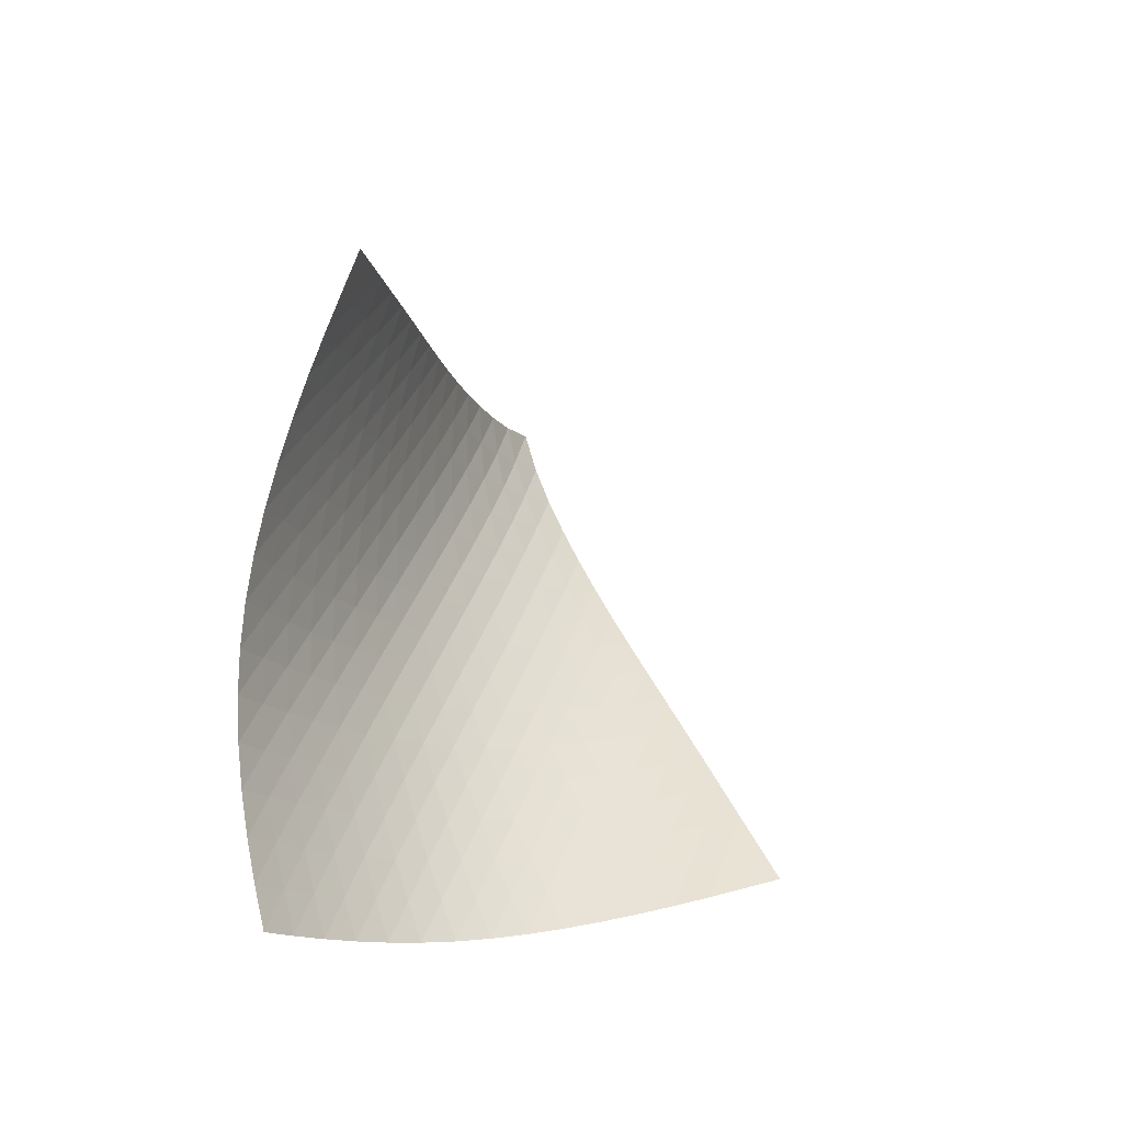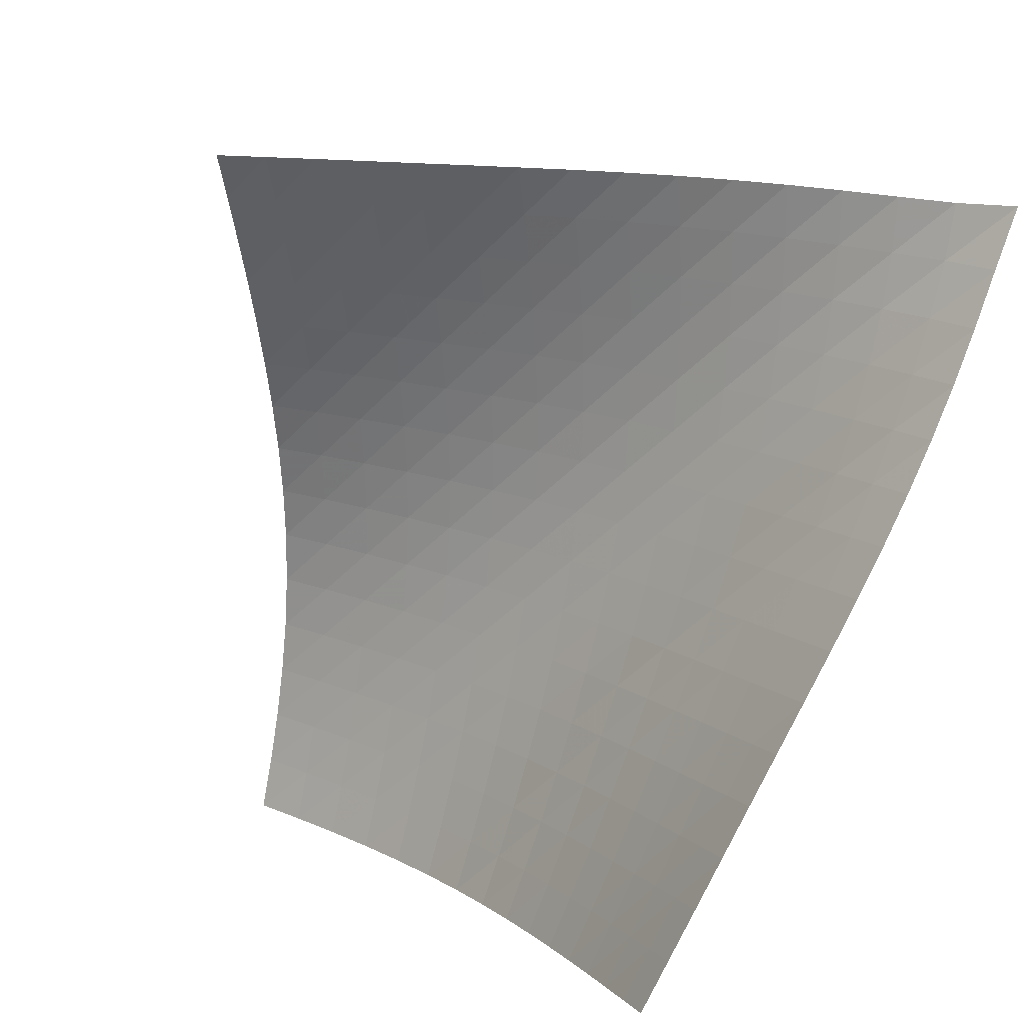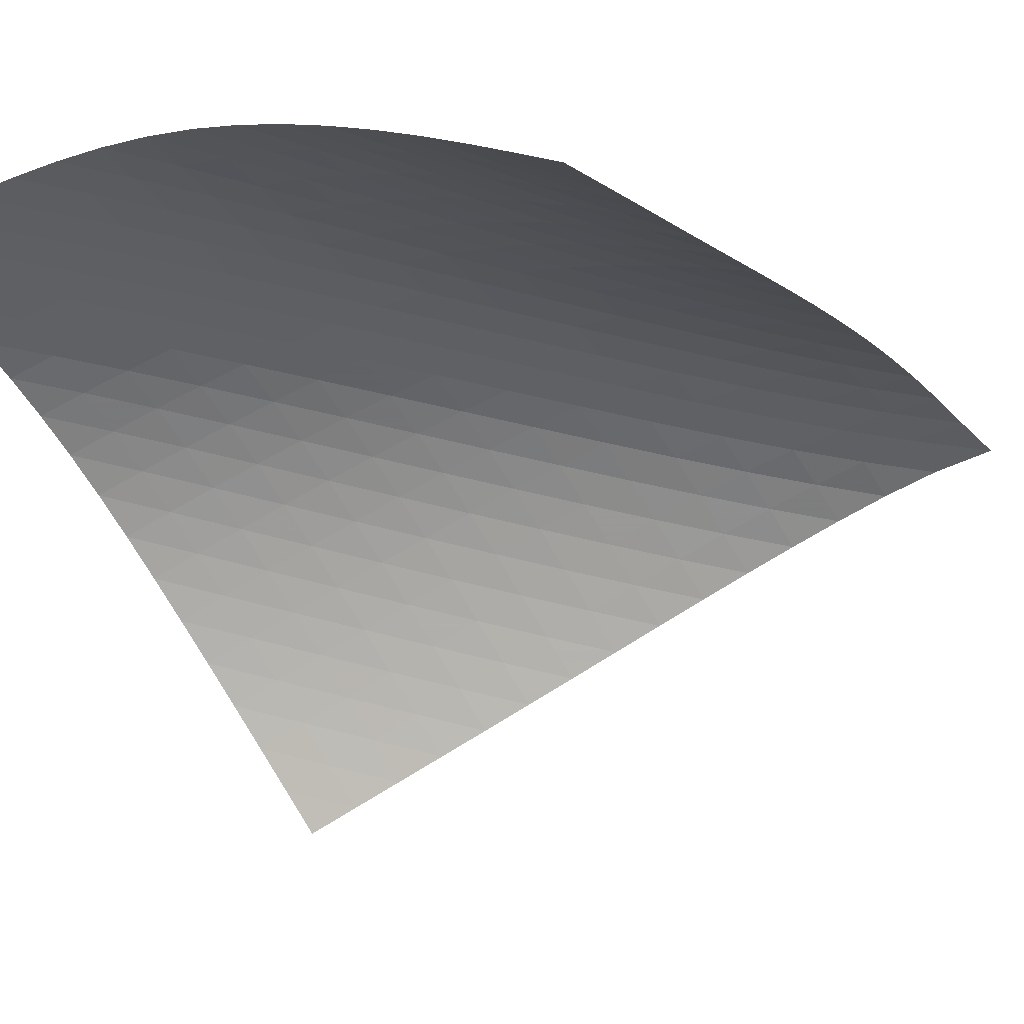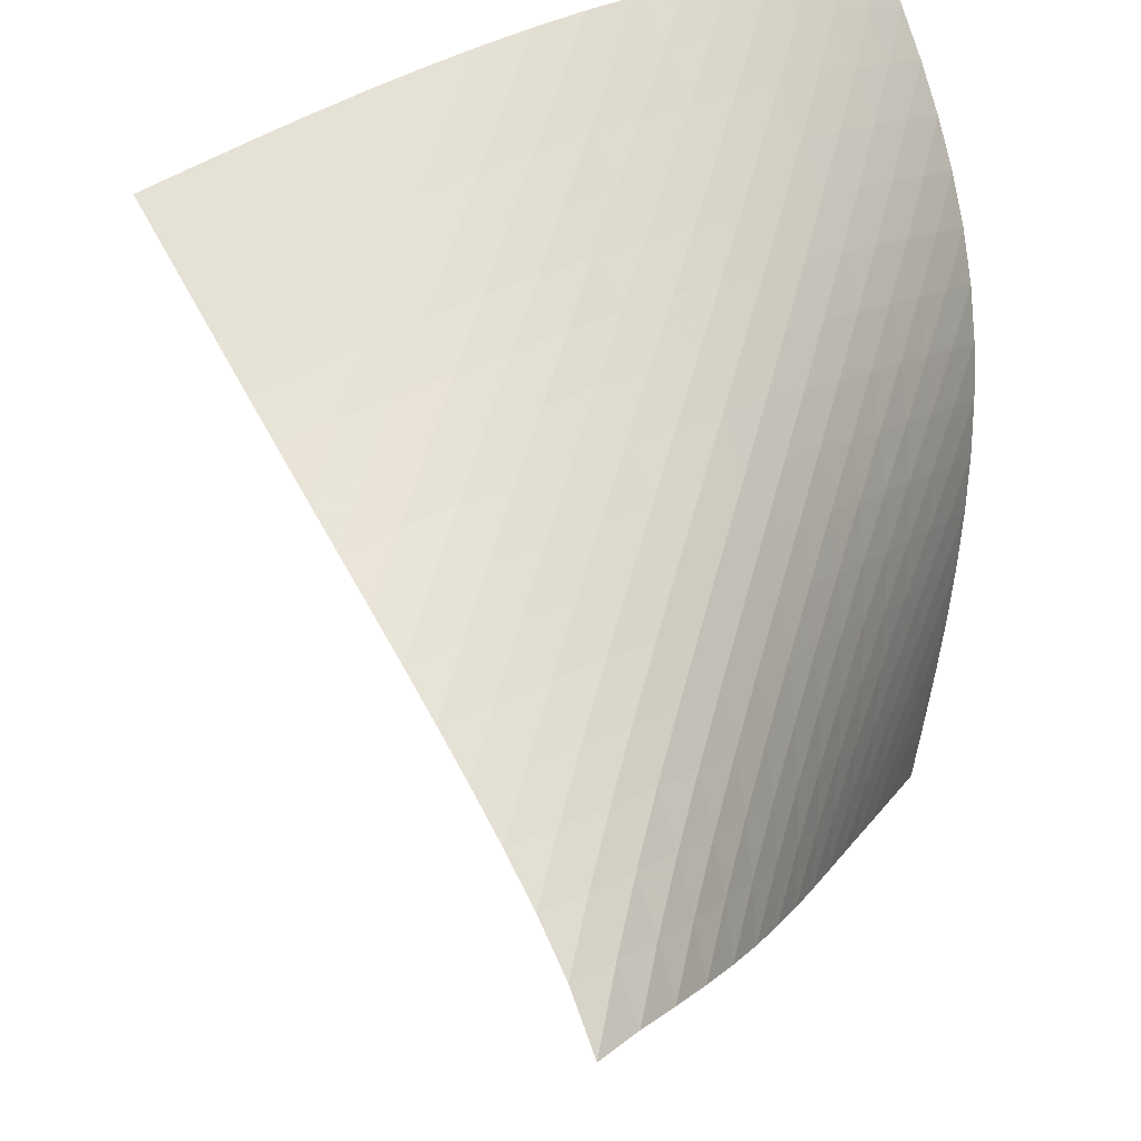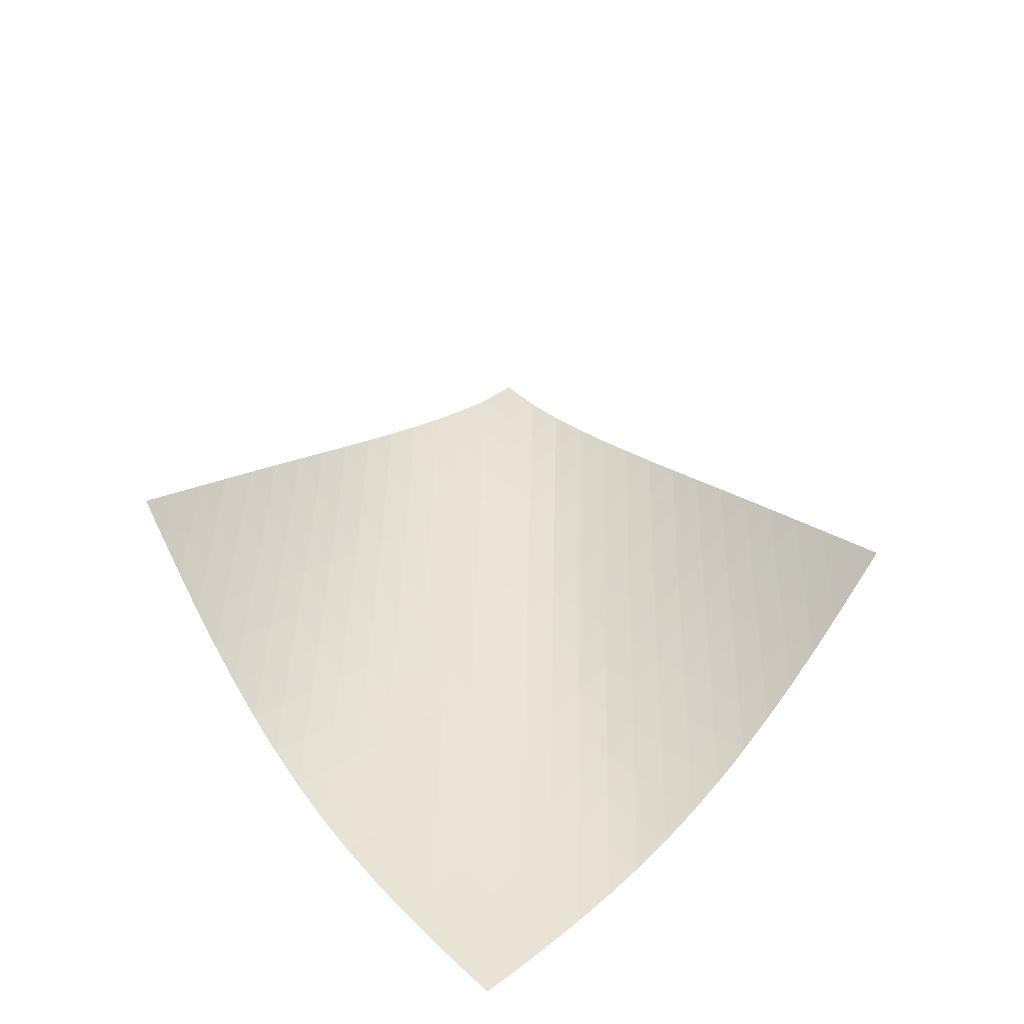
<metadata>
{"format":"obj","ext":"obj","renderer":"f3d","projection":"perspective","resolution":1024,"background":"white","views":[{"elev":-67.3,"azim":76.6,"up":"+Y"},{"elev":-58.8,"azim":127.5,"up":"+Z"},{"elev":4.7,"azim":68.2,"up":"+Z"},{"elev":45.1,"azim":-177.5,"up":"+Z"},{"elev":-62.5,"azim":130.4,"up":"+Y"}]}
</metadata>
<code>
v -6.504 -0.04705 6.504
v 0.1366 -10.72 11.04
v -11.04 -10.72 -0.1366
v -10.07 -18.16 10.07
v -10.8 -10.01 0.3055
v -10.55 -9.306 0.7482
v -10.3 -8.6 1.192
v -10.05 -7.892 1.638
v -9.805 -7.183 2.085
v -9.559 -6.473 2.536
v -9.311 -5.762 2.989
v -9.054 -5.053 3.445
v -8.784 -4.346 3.902
v -8.493 -3.643 4.359
v -8.176 -2.944 4.814
v -7.827 -2.249 5.264
v -7.441 -1.552 5.704
v -7.006 -0.8372 6.125
v -6.125 -0.8372 7.006
v -5.704 -1.552 7.441
v -5.264 -2.249 7.827
v -4.814 -2.944 8.176
v -4.359 -3.643 8.493
v -3.902 -4.346 8.784
v -3.445 -5.053 9.054
v -2.989 -5.762 9.311
v -2.536 -6.473 9.559
v -2.085 -7.183 9.805
v -1.638 -7.892 10.05
v -1.192 -8.6 10.3
v -0.7482 -9.306 10.55
v -0.3055 -10.01 10.8
v -0.6091 -11.13 11.2
v -1.355 -11.55 11.34
v -2.101 -11.97 11.47
v -2.846 -12.41 11.58
v -3.589 -12.85 11.66
v -4.328 -13.3 11.71
v -5.059 -13.77 11.71
v -5.777 -14.25 11.68
v -6.475 -14.76 11.58
v -7.147 -15.29 11.44
v -7.789 -15.83 11.24
v -8.401 -16.4 10.99
v -8.983 -16.97 10.71
v -9.538 -17.56 10.4
v -10.4 -17.56 9.538
v -10.71 -16.97 8.983
v -10.99 -16.4 8.401
v -11.24 -15.83 7.789
v -11.44 -15.29 7.147
v -11.58 -14.76 6.475
v -11.68 -14.25 5.777
v -11.71 -13.77 5.059
v -11.71 -13.3 4.328
v -11.66 -12.85 3.589
v -11.58 -12.41 2.846
v -11.47 -11.97 2.101
v -11.34 -11.55 1.355
v -11.2 -11.13 0.6091
v -6.69 -1.453 6.69
v -7.191 -2.115 6.322
v -7.639 -2.785 5.92
v -8.043 -3.461 5.498
v -8.409 -4.143 5.062
v -8.743 -4.832 4.619
v -9.051 -5.526 4.171
v -9.339 -6.224 3.722
v -9.615 -6.924 3.274
v -9.886 -7.625 2.826
v -10.15 -8.326 2.381
v -10.42 -9.027 1.937
v -10.69 -9.727 1.494
v -10.94 -10.43 1.051
v -6.322 -2.115 7.191
v -6.892 -2.72 6.892
v -7.407 -3.351 6.543
v -7.871 -3.999 6.158
v -8.29 -4.66 5.749
v -8.67 -5.331 5.324
v -9.018 -6.01 4.89
v -9.341 -6.696 4.449
v -9.646 -7.385 4.007
v -9.943 -8.077 3.564
v -10.23 -8.769 3.122
v -10.52 -9.462 2.68
v -10.81 -10.16 2.238
v -11.08 -10.85 1.797
v -5.92 -2.785 7.639
v -6.543 -3.351 7.407
v -7.121 -3.944 7.121
v -7.648 -4.561 6.785
v -8.125 -5.196 6.412
v -8.556 -5.846 6.013
v -8.948 -6.509 5.596
v -9.309 -7.18 5.168
v -9.647 -7.858 4.734
v -9.971 -8.539 4.297
v -10.29 -9.222 3.859
v -10.6 -9.906 3.421
v -10.9 -10.59 2.982
v -11.19 -11.28 2.542
v -5.498 -3.461 8.043
v -6.158 -3.999 7.871
v -6.785 -4.561 7.648
v -7.37 -5.146 7.37
v -7.905 -5.754 7.043
v -8.391 -6.382 6.678
v -8.833 -7.025 6.285
v -9.236 -7.68 5.874
v -9.61 -8.344 5.452
v -9.966 -9.014 5.023
v -10.31 -9.686 4.592
v -10.64 -10.36 4.158
v -10.97 -11.04 3.723
v -11.28 -11.72 3.286
v -5.062 -4.143 8.409
v -5.749 -4.66 8.29
v -6.412 -5.196 8.125
v -7.043 -5.754 7.905
v -7.631 -6.336 7.631
v -8.171 -6.938 7.308
v -8.664 -7.56 6.948
v -9.114 -8.197 6.561
v -9.53 -8.846 6.155
v -9.92 -9.503 5.739
v -10.29 -10.16 5.316
v -10.66 -10.83 4.889
v -11.01 -11.5 4.459
v -11.34 -12.17 4.026
v -4.619 -4.832 8.743
v -5.324 -5.331 8.67
v -6.013 -5.846 8.556
v -6.678 -6.382 8.391
v -7.308 -6.938 8.171
v -7.897 -7.518 7.897
v -8.441 -8.117 7.577
v -8.939 -8.735 7.221
v -9.398 -9.367 6.838
v -9.827 -10.01 6.438
v -10.23 -10.66 6.028
v -10.63 -11.31 5.611
v -11 -11.97 5.188
v -11.37 -12.63 4.761
v -4.171 -5.526 9.051
v -4.89 -6.01 9.018
v -5.596 -6.509 8.948
v -6.285 -7.025 8.833
v -6.948 -7.56 8.664
v -7.577 -8.117 8.441
v -8.165 -8.696 8.165
v -8.71 -9.294 7.845
v -9.213 -9.908 7.491
v -9.683 -10.53 7.114
v -10.13 -11.17 6.72
v -10.55 -11.81 6.316
v -10.96 -12.46 5.905
v -11.35 -13.11 5.486
v -3.722 -6.224 9.339
v -4.449 -6.696 9.341
v -5.168 -7.18 9.309
v -5.874 -7.68 9.236
v -6.561 -8.197 9.114
v -7.221 -8.735 8.939
v -7.845 -9.294 8.71
v -8.43 -9.873 8.43
v -8.975 -10.47 8.11
v -9.484 -11.08 7.759
v -9.965 -11.7 7.387
v -10.42 -12.33 7
v -10.86 -12.96 6.602
v -11.28 -13.61 6.195
v -3.274 -6.924 9.615
v -4.007 -7.385 9.646
v -4.734 -7.858 9.647
v -5.452 -8.344 9.61
v -6.155 -8.846 9.53
v -6.838 -9.367 9.398
v -7.491 -9.908 9.213
v -8.11 -10.47 8.975
v -8.691 -11.05 8.691
v -9.236 -11.65 8.37
v -9.751 -12.25 8.023
v -10.24 -12.87 7.656
v -10.71 -13.49 7.275
v -11.16 -14.12 6.881
v -2.826 -7.625 9.886
v -3.564 -8.077 9.943
v -4.297 -8.539 9.971
v -5.023 -9.014 9.966
v -5.739 -9.503 9.92
v -6.438 -10.01 9.827
v -7.114 -10.53 9.683
v -7.759 -11.08 9.484
v -8.37 -11.65 9.236
v -8.946 -12.23 8.946
v -9.492 -12.82 8.625
v -10.01 -13.43 8.28
v -10.51 -14.04 7.917
v -10.98 -14.66 7.54
v -2.381 -8.326 10.15
v -3.122 -8.769 10.23
v -3.859 -9.222 10.29
v -4.592 -9.686 10.31
v -5.316 -10.16 10.29
v -6.028 -10.66 10.23
v -6.72 -11.17 10.13
v -7.387 -11.7 9.965
v -8.023 -12.25 9.751
v -8.625 -12.82 9.492
v -9.196 -13.41 9.196
v -9.74 -14 8.873
v -10.26 -14.61 8.529
v -10.76 -15.22 8.167
v -1.937 -9.027 10.42
v -2.68 -9.462 10.52
v -3.421 -9.906 10.6
v -4.158 -10.36 10.64
v -4.889 -10.83 10.66
v -5.611 -11.31 10.63
v -6.316 -11.81 10.55
v -7 -12.33 10.42
v -7.656 -12.87 10.24
v -8.28 -13.43 10.01
v -8.873 -14 9.74
v -9.438 -14.59 9.438
v -9.979 -15.18 9.111
v -10.5 -15.79 8.765
v -1.494 -9.727 10.69
v -2.238 -10.16 10.81
v -2.982 -10.59 10.9
v -3.723 -11.04 10.97
v -4.459 -11.5 11.01
v -5.188 -11.97 11
v -5.905 -12.46 10.96
v -6.602 -12.96 10.86
v -7.275 -13.49 10.71
v -7.917 -14.04 10.51
v -8.529 -14.61 10.26
v -9.111 -15.18 9.979
v -9.668 -15.77 9.668
v -10.2 -16.37 9.334
v -1.051 -10.43 10.94
v -1.797 -10.85 11.08
v -2.542 -11.28 11.19
v -3.286 -11.72 11.28
v -4.026 -12.17 11.34
v -4.761 -12.63 11.37
v -5.486 -13.11 11.35
v -6.195 -13.61 11.28
v -6.881 -14.12 11.16
v -7.54 -14.66 10.98
v -8.167 -15.22 10.76
v -8.765 -15.79 10.5
v -9.334 -16.37 10.2
v -9.879 -16.96 9.879
f 256 46 4
f 256 4 47
f 5 74 60
f 5 60 3
f 74 88 59
f 74 59 60
f 88 102 58
f 88 58 59
f 102 116 57
f 102 57 58
f 116 130 56
f 116 56 57
f 130 144 55
f 130 55 56
f 144 158 54
f 144 54 55
f 158 172 53
f 158 53 54
f 172 186 52
f 172 52 53
f 186 200 51
f 186 51 52
f 200 214 50
f 200 50 51
f 214 228 49
f 214 49 50
f 228 242 48
f 228 48 49
f 242 256 47
f 242 47 48
f 1 19 61
f 1 61 18
f 18 61 62
f 18 62 17
f 17 62 63
f 17 63 16
f 16 63 64
f 16 64 15
f 15 64 65
f 15 65 14
f 14 65 66
f 14 66 13
f 13 66 67
f 13 67 12
f 12 67 68
f 12 68 11
f 11 68 69
f 11 69 10
f 10 69 70
f 10 70 9
f 9 70 71
f 9 71 8
f 8 71 72
f 8 72 7
f 7 72 73
f 7 73 6
f 6 73 74
f 6 74 5
f 19 20 75
f 19 75 61
f 61 75 76
f 61 76 62
f 62 76 77
f 62 77 63
f 63 77 78
f 63 78 64
f 64 78 79
f 64 79 65
f 65 79 80
f 65 80 66
f 66 80 81
f 66 81 67
f 67 81 82
f 67 82 68
f 68 82 83
f 68 83 69
f 69 83 84
f 69 84 70
f 70 84 85
f 70 85 71
f 71 85 86
f 71 86 72
f 72 86 87
f 72 87 73
f 73 87 88
f 73 88 74
f 20 21 89
f 20 89 75
f 75 89 90
f 75 90 76
f 76 90 91
f 76 91 77
f 77 91 92
f 77 92 78
f 78 92 93
f 78 93 79
f 79 93 94
f 79 94 80
f 80 94 95
f 80 95 81
f 81 95 96
f 81 96 82
f 82 96 97
f 82 97 83
f 83 97 98
f 83 98 84
f 84 98 99
f 84 99 85
f 85 99 100
f 85 100 86
f 86 100 101
f 86 101 87
f 87 101 102
f 87 102 88
f 21 22 103
f 21 103 89
f 89 103 104
f 89 104 90
f 90 104 105
f 90 105 91
f 91 105 106
f 91 106 92
f 92 106 107
f 92 107 93
f 93 107 108
f 93 108 94
f 94 108 109
f 94 109 95
f 95 109 110
f 95 110 96
f 96 110 111
f 96 111 97
f 97 111 112
f 97 112 98
f 98 112 113
f 98 113 99
f 99 113 114
f 99 114 100
f 100 114 115
f 100 115 101
f 101 115 116
f 101 116 102
f 22 23 117
f 22 117 103
f 103 117 118
f 103 118 104
f 104 118 119
f 104 119 105
f 105 119 120
f 105 120 106
f 106 120 121
f 106 121 107
f 107 121 122
f 107 122 108
f 108 122 123
f 108 123 109
f 109 123 124
f 109 124 110
f 110 124 125
f 110 125 111
f 111 125 126
f 111 126 112
f 112 126 127
f 112 127 113
f 113 127 128
f 113 128 114
f 114 128 129
f 114 129 115
f 115 129 130
f 115 130 116
f 23 24 131
f 23 131 117
f 117 131 132
f 117 132 118
f 118 132 133
f 118 133 119
f 119 133 134
f 119 134 120
f 120 134 135
f 120 135 121
f 121 135 136
f 121 136 122
f 122 136 137
f 122 137 123
f 123 137 138
f 123 138 124
f 124 138 139
f 124 139 125
f 125 139 140
f 125 140 126
f 126 140 141
f 126 141 127
f 127 141 142
f 127 142 128
f 128 142 143
f 128 143 129
f 129 143 144
f 129 144 130
f 24 25 145
f 24 145 131
f 131 145 146
f 131 146 132
f 132 146 147
f 132 147 133
f 133 147 148
f 133 148 134
f 134 148 149
f 134 149 135
f 135 149 150
f 135 150 136
f 136 150 151
f 136 151 137
f 137 151 152
f 137 152 138
f 138 152 153
f 138 153 139
f 139 153 154
f 139 154 140
f 140 154 155
f 140 155 141
f 141 155 156
f 141 156 142
f 142 156 157
f 142 157 143
f 143 157 158
f 143 158 144
f 25 26 159
f 25 159 145
f 145 159 160
f 145 160 146
f 146 160 161
f 146 161 147
f 147 161 162
f 147 162 148
f 148 162 163
f 148 163 149
f 149 163 164
f 149 164 150
f 150 164 165
f 150 165 151
f 151 165 166
f 151 166 152
f 152 166 167
f 152 167 153
f 153 167 168
f 153 168 154
f 154 168 169
f 154 169 155
f 155 169 170
f 155 170 156
f 156 170 171
f 156 171 157
f 157 171 172
f 157 172 158
f 26 27 173
f 26 173 159
f 159 173 174
f 159 174 160
f 160 174 175
f 160 175 161
f 161 175 176
f 161 176 162
f 162 176 177
f 162 177 163
f 163 177 178
f 163 178 164
f 164 178 179
f 164 179 165
f 165 179 180
f 165 180 166
f 166 180 181
f 166 181 167
f 167 181 182
f 167 182 168
f 168 182 183
f 168 183 169
f 169 183 184
f 169 184 170
f 170 184 185
f 170 185 171
f 171 185 186
f 171 186 172
f 27 28 187
f 27 187 173
f 173 187 188
f 173 188 174
f 174 188 189
f 174 189 175
f 175 189 190
f 175 190 176
f 176 190 191
f 176 191 177
f 177 191 192
f 177 192 178
f 178 192 193
f 178 193 179
f 179 193 194
f 179 194 180
f 180 194 195
f 180 195 181
f 181 195 196
f 181 196 182
f 182 196 197
f 182 197 183
f 183 197 198
f 183 198 184
f 184 198 199
f 184 199 185
f 185 199 200
f 185 200 186
f 28 29 201
f 28 201 187
f 187 201 202
f 187 202 188
f 188 202 203
f 188 203 189
f 189 203 204
f 189 204 190
f 190 204 205
f 190 205 191
f 191 205 206
f 191 206 192
f 192 206 207
f 192 207 193
f 193 207 208
f 193 208 194
f 194 208 209
f 194 209 195
f 195 209 210
f 195 210 196
f 196 210 211
f 196 211 197
f 197 211 212
f 197 212 198
f 198 212 213
f 198 213 199
f 199 213 214
f 199 214 200
f 29 30 215
f 29 215 201
f 201 215 216
f 201 216 202
f 202 216 217
f 202 217 203
f 203 217 218
f 203 218 204
f 204 218 219
f 204 219 205
f 205 219 220
f 205 220 206
f 206 220 221
f 206 221 207
f 207 221 222
f 207 222 208
f 208 222 223
f 208 223 209
f 209 223 224
f 209 224 210
f 210 224 225
f 210 225 211
f 211 225 226
f 211 226 212
f 212 226 227
f 212 227 213
f 213 227 228
f 213 228 214
f 30 31 229
f 30 229 215
f 215 229 230
f 215 230 216
f 216 230 231
f 216 231 217
f 217 231 232
f 217 232 218
f 218 232 233
f 218 233 219
f 219 233 234
f 219 234 220
f 220 234 235
f 220 235 221
f 221 235 236
f 221 236 222
f 222 236 237
f 222 237 223
f 223 237 238
f 223 238 224
f 224 238 239
f 224 239 225
f 225 239 240
f 225 240 226
f 226 240 241
f 226 241 227
f 227 241 242
f 227 242 228
f 31 32 243
f 31 243 229
f 229 243 244
f 229 244 230
f 230 244 245
f 230 245 231
f 231 245 246
f 231 246 232
f 232 246 247
f 232 247 233
f 233 247 248
f 233 248 234
f 234 248 249
f 234 249 235
f 235 249 250
f 235 250 236
f 236 250 251
f 236 251 237
f 237 251 252
f 237 252 238
f 238 252 253
f 238 253 239
f 239 253 254
f 239 254 240
f 240 254 255
f 240 255 241
f 241 255 256
f 241 256 242
f 32 2 33
f 32 33 243
f 243 33 34
f 243 34 244
f 244 34 35
f 244 35 245
f 245 35 36
f 245 36 246
f 246 36 37
f 246 37 247
f 247 37 38
f 247 38 248
f 248 38 39
f 248 39 249
f 249 39 40
f 249 40 250
f 250 40 41
f 250 41 251
f 251 41 42
f 251 42 252
f 252 42 43
f 252 43 253
f 253 43 44
f 253 44 254
f 254 44 45
f 254 45 255
f 255 45 46
f 255 46 256

</code>
